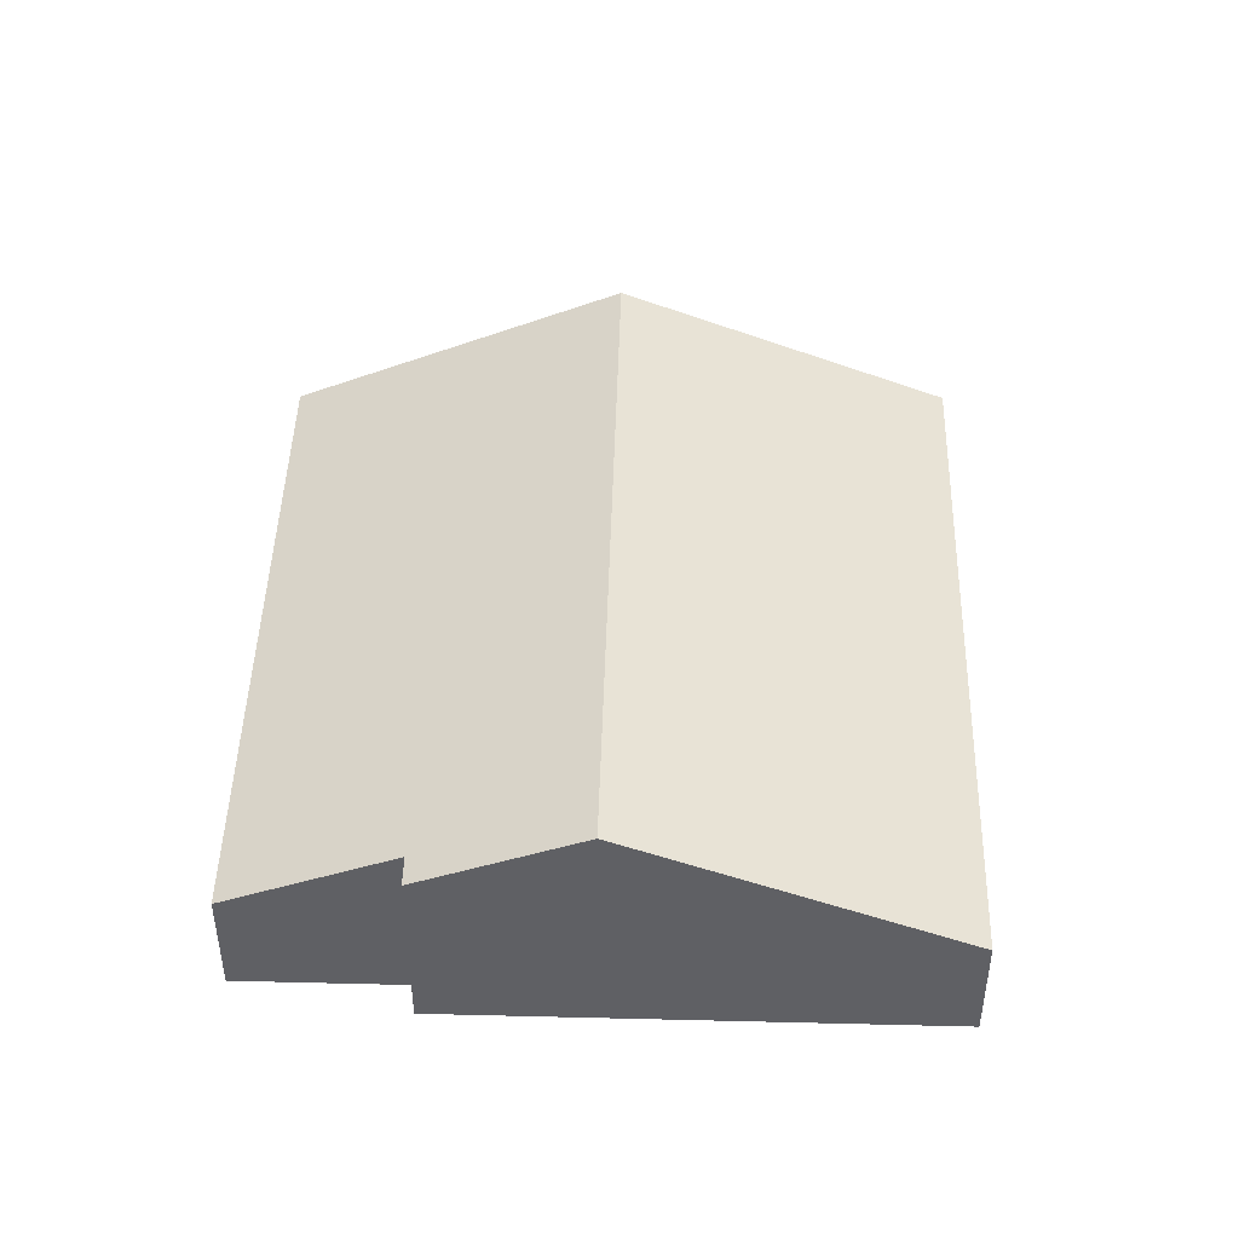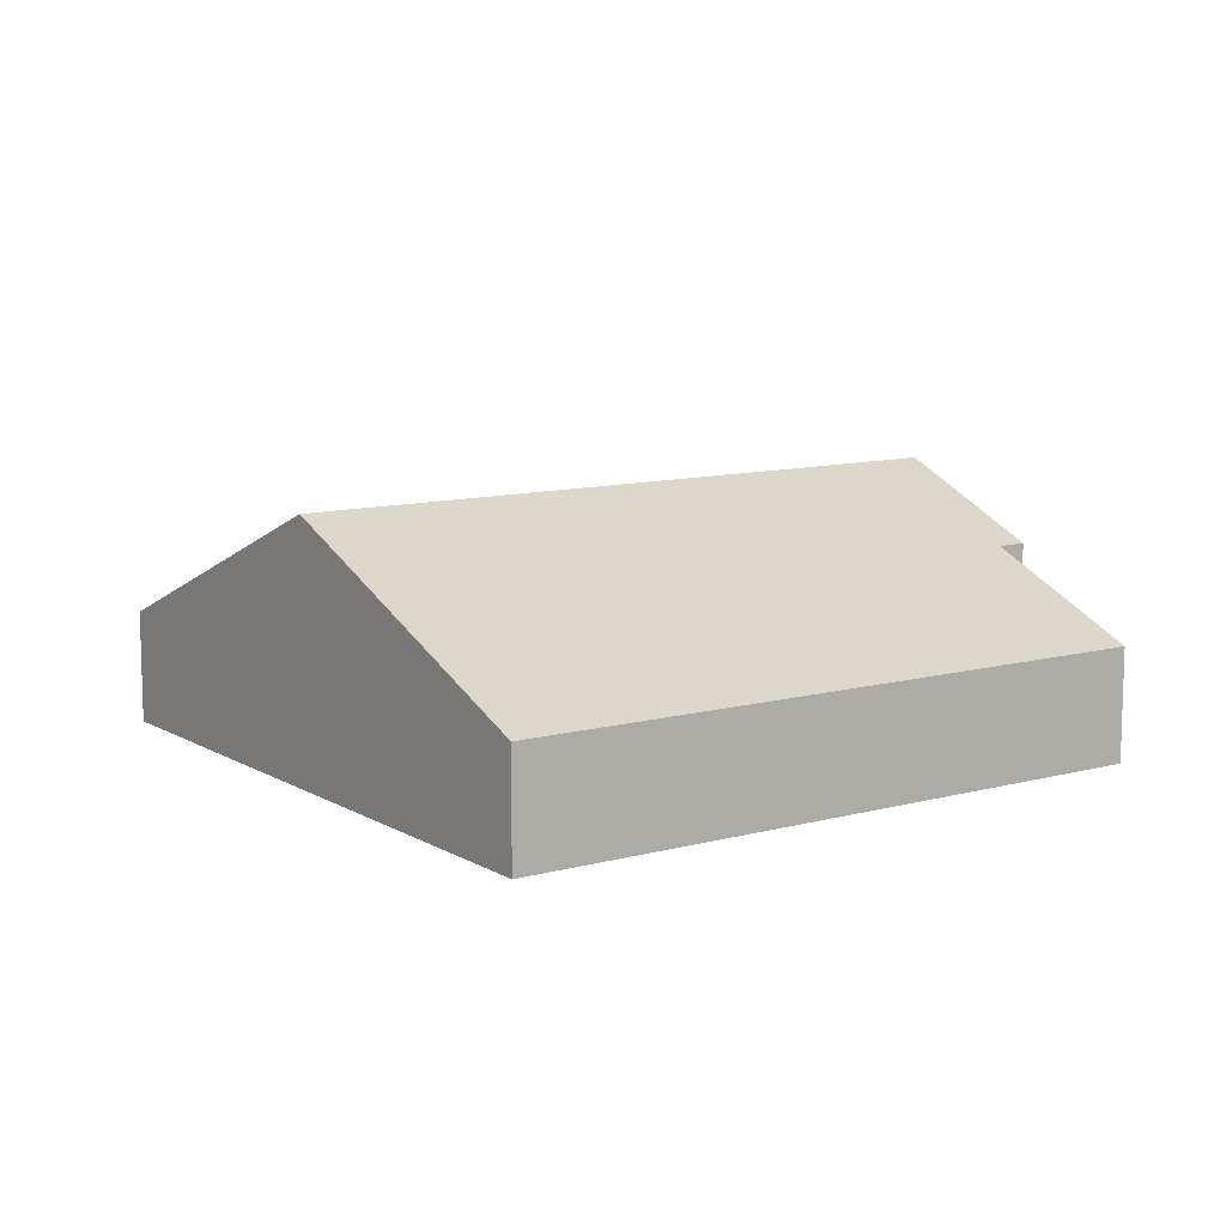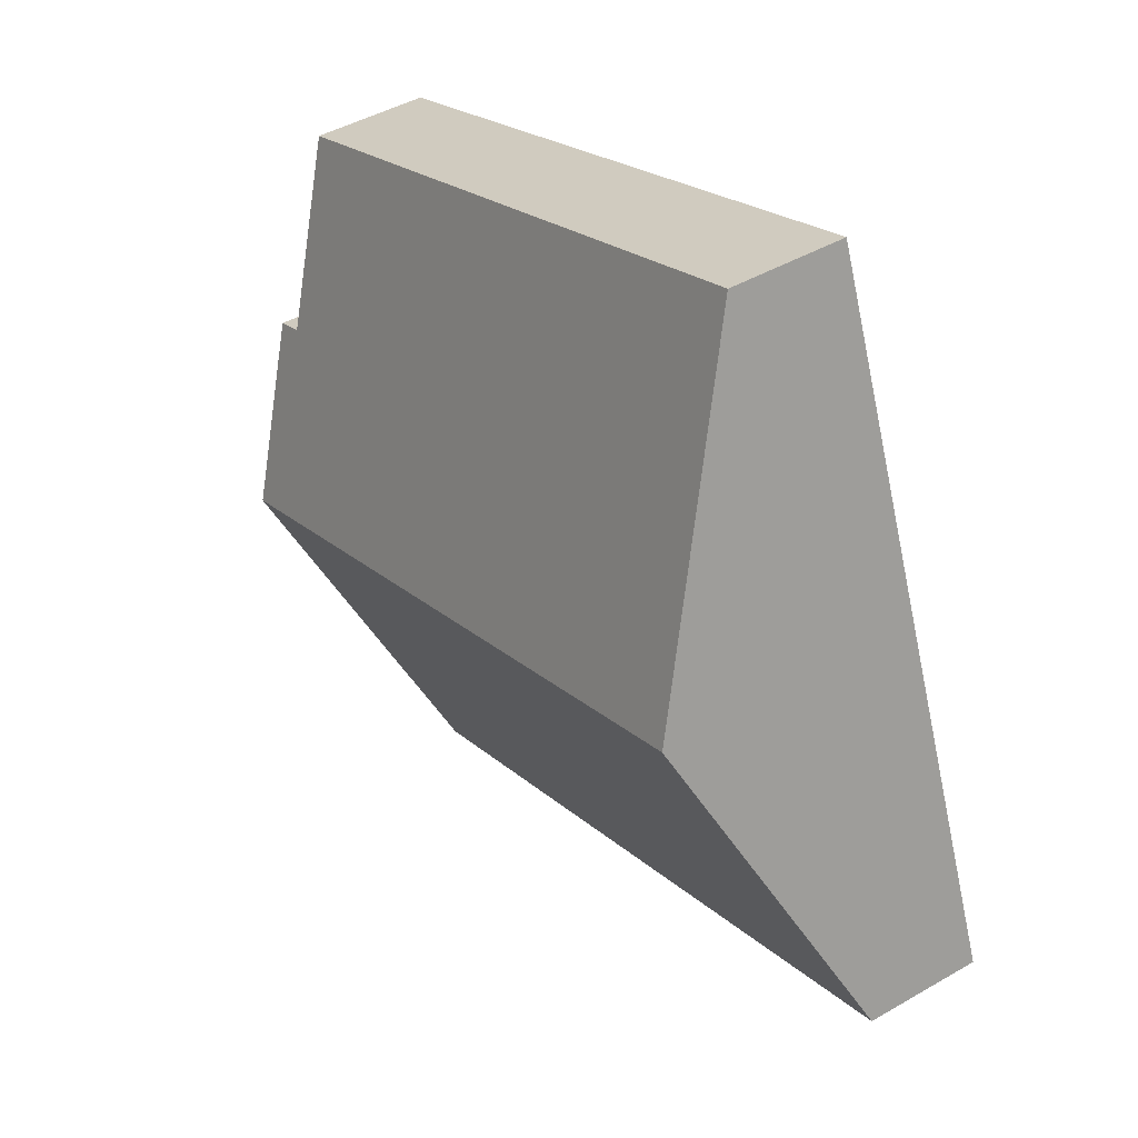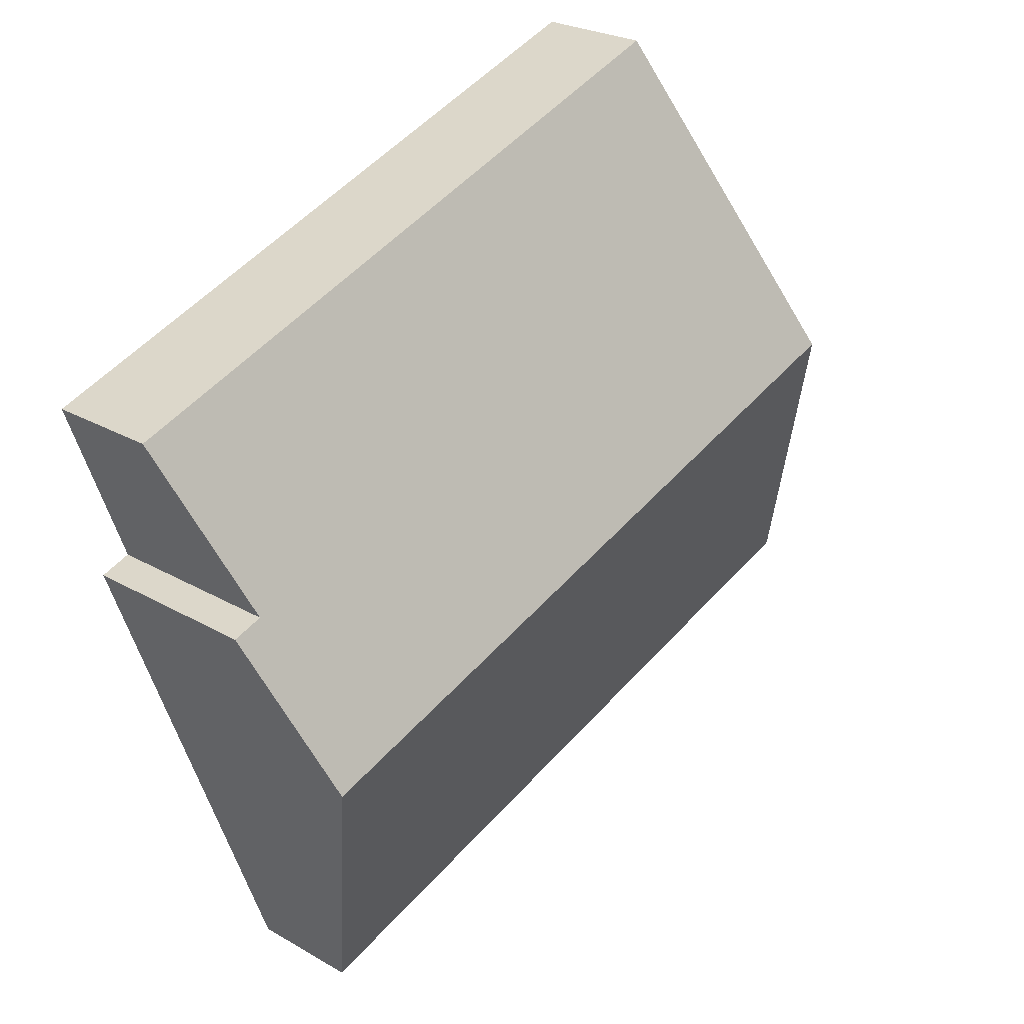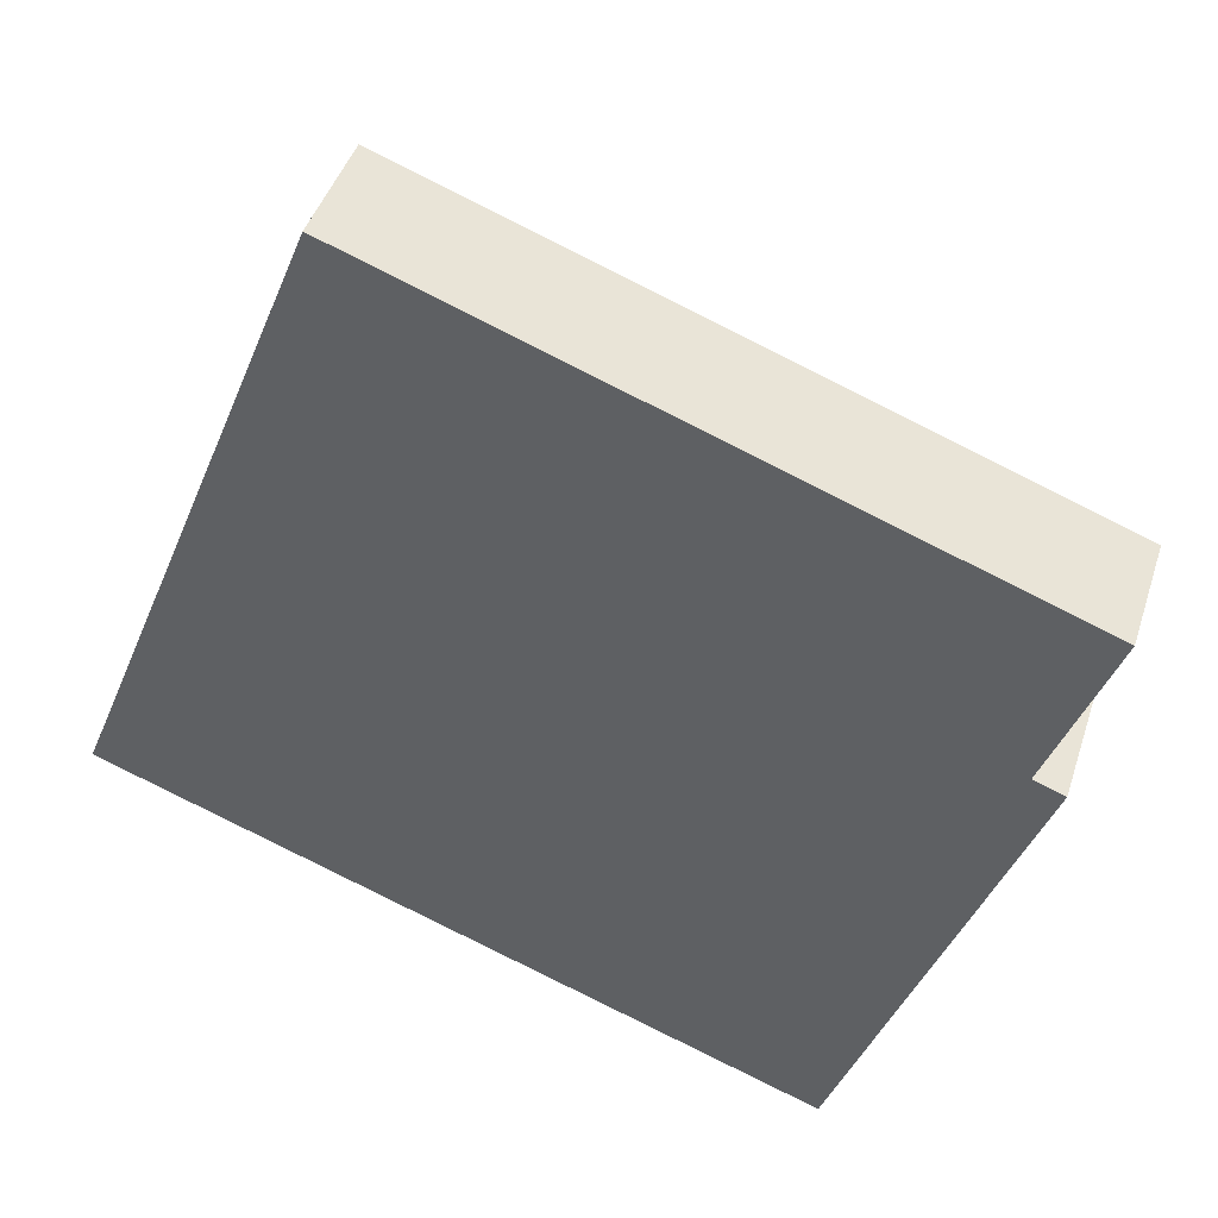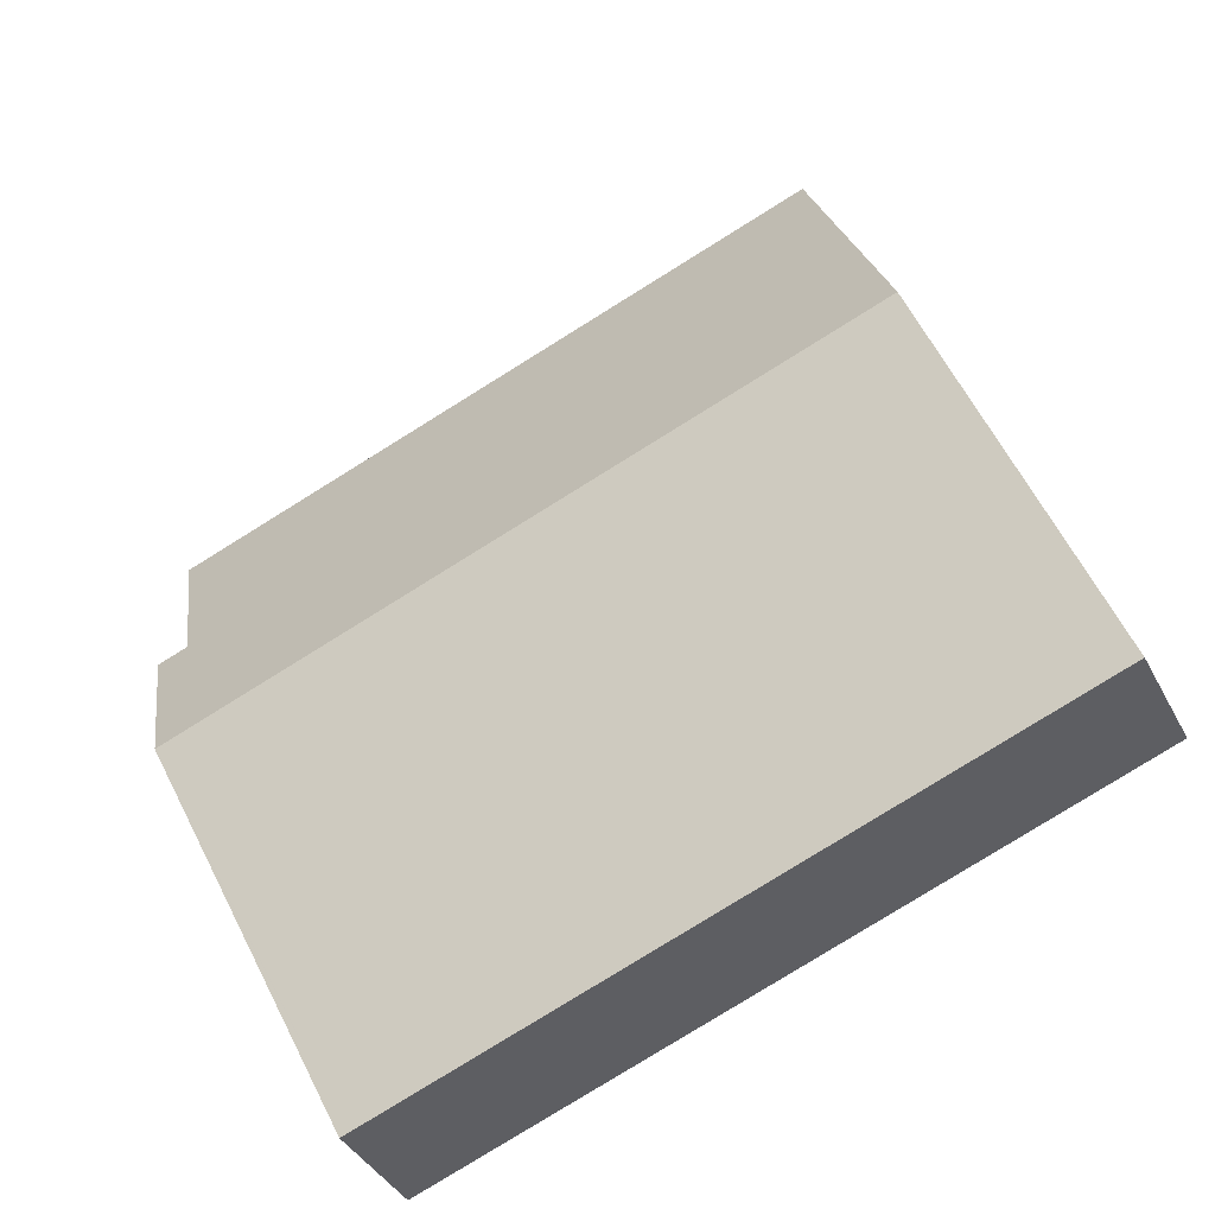
<metadata>
{"format":"obj","ext":"obj","renderer":"f3d","projection":"perspective","resolution":1024,"background":"white","views":[{"elev":45.9,"azim":111.8,"up":"+Y"},{"elev":10.7,"azim":-13.9,"up":"+Y"},{"elev":44.3,"azim":-124.1,"up":"+Z"},{"elev":24.8,"azim":133.5,"up":"+Z"},{"elev":44.1,"azim":17.4,"up":"+Z"},{"elev":-39.1,"azim":-154.9,"up":"+Z"}]}
</metadata>
<code>
v  2.959 5.989 7.475
v  5.924 2.671 -2.178
v  0 2.671 1.636e-16
v  18.84 5.989 1.636
v  15.9 2.671 -5.847
v  18.51 5.593 0.736
v  16.07 2.671 -5.907
v  20.92 2.671 9.434
v  5.918 2.671 14.95
v  19.5 4.368 5.575
v  20.19 4.368 5.32
v  20.19 -3.258e-16 5.32
v  18.84 -1.002e-16 1.636
v  18.51 -4.507e-17 0.736
v  16.07 3.617e-16 -5.907
v  19.5 -3.414e-16 5.575
v  20.92 -5.777e-16 9.434
v  15.9 3.58e-16 -5.847
v  5.924 1.334e-16 -2.178
v  0 0 0
v  2.959 -4.577e-16 7.475
v  5.918 -9.154e-16 14.95
g defaultobject
f 1 2 3
f 2 1 4
f 2 4 5
f 5 4 6
f 5 6 7
f 8 1 9
f 1 8 10
f 1 10 4
f 4 10 11
f 12 4 11
f 4 12 6
f 6 12 7
f 7 12 13
f 7 13 14
f 7 14 15
f 8 16 10
f 16 8 17
f 15 5 7
f 5 15 2
f 2 15 18
f 2 18 19
f 2 19 3
f 3 19 20
f 20 1 3
f 1 20 21
f 1 21 9
f 9 21 22
f 22 8 9
f 8 22 17
f 16 11 10
f 11 16 12
f 12 16 13
f 19 21 20
f 21 19 22
f 22 19 18
f 22 18 16
f 22 16 17
f 16 18 15
f 16 15 14
f 16 14 13

</code>
